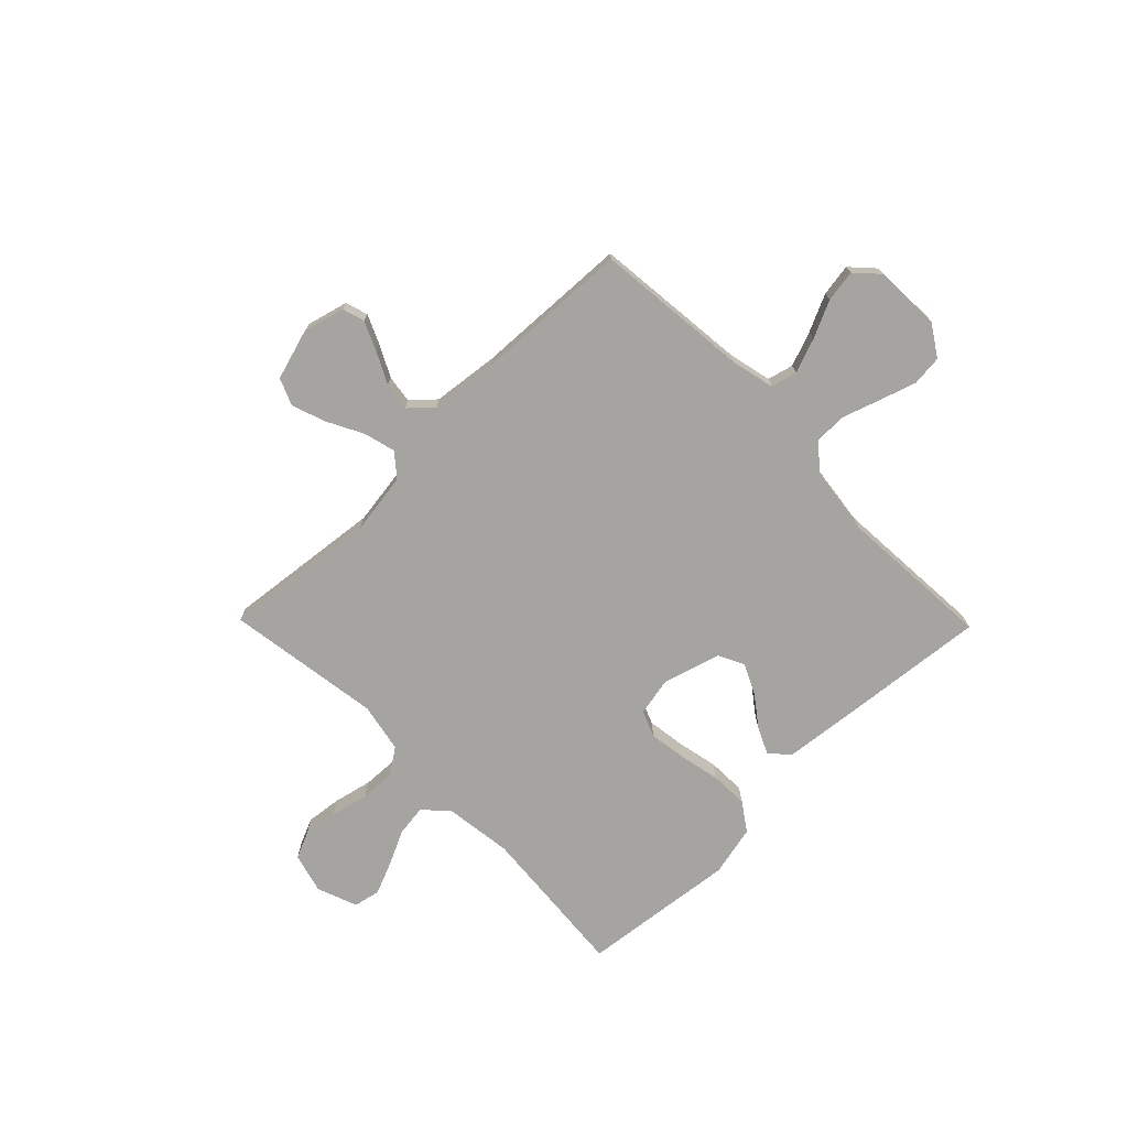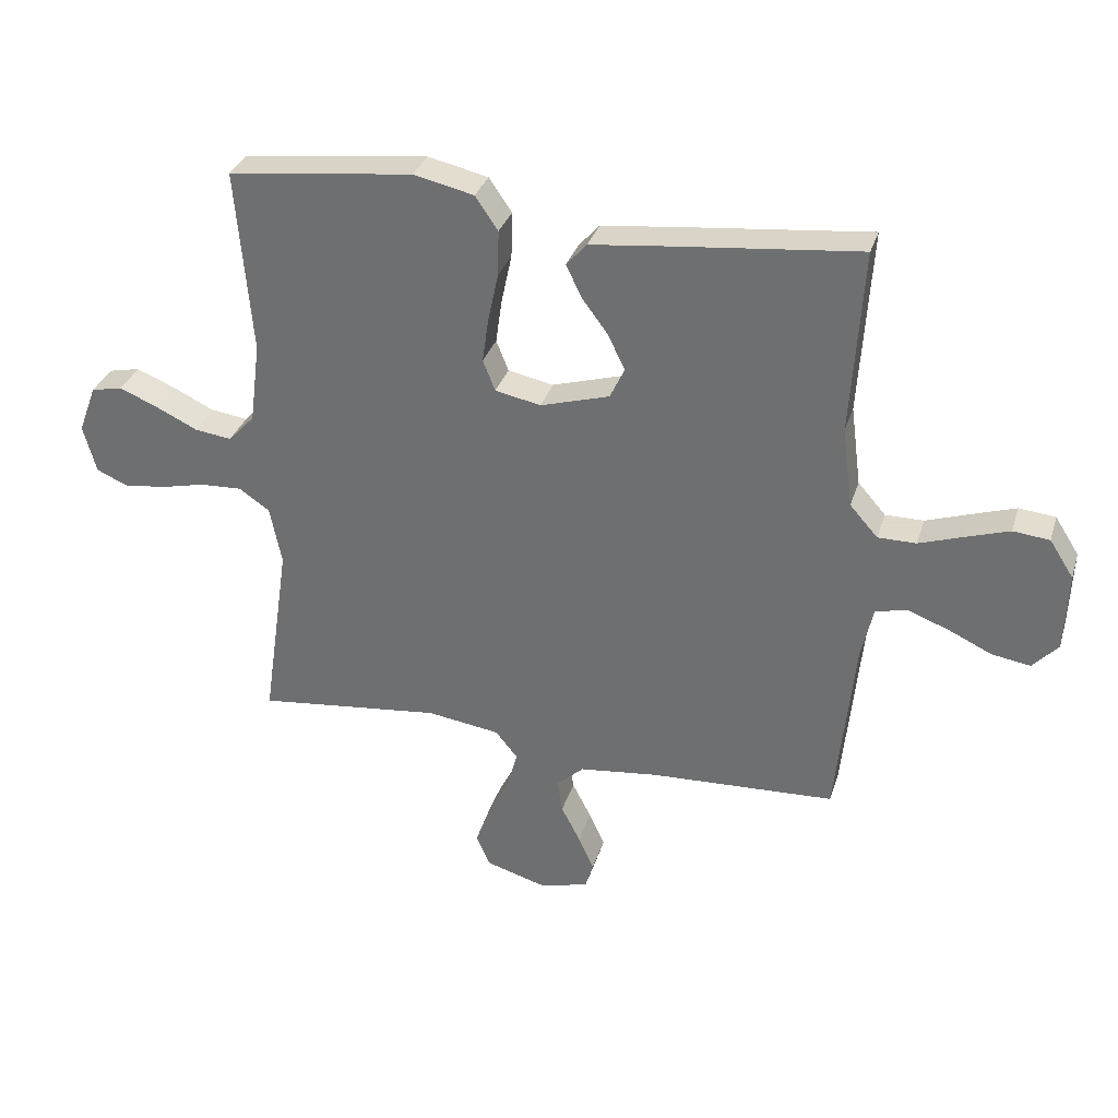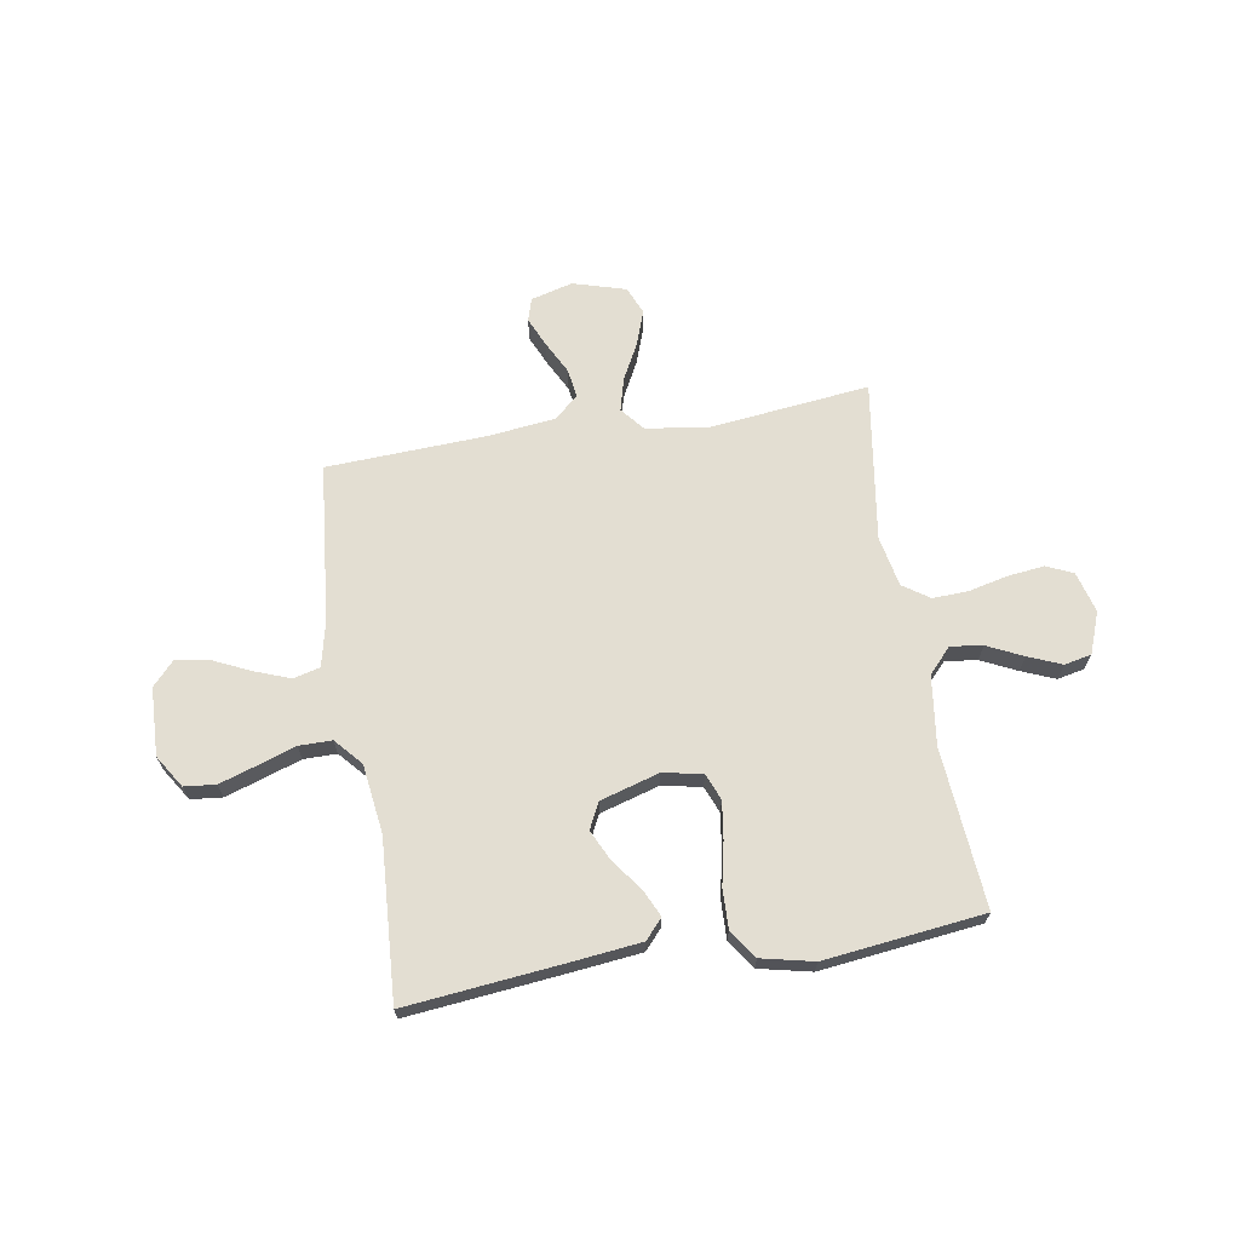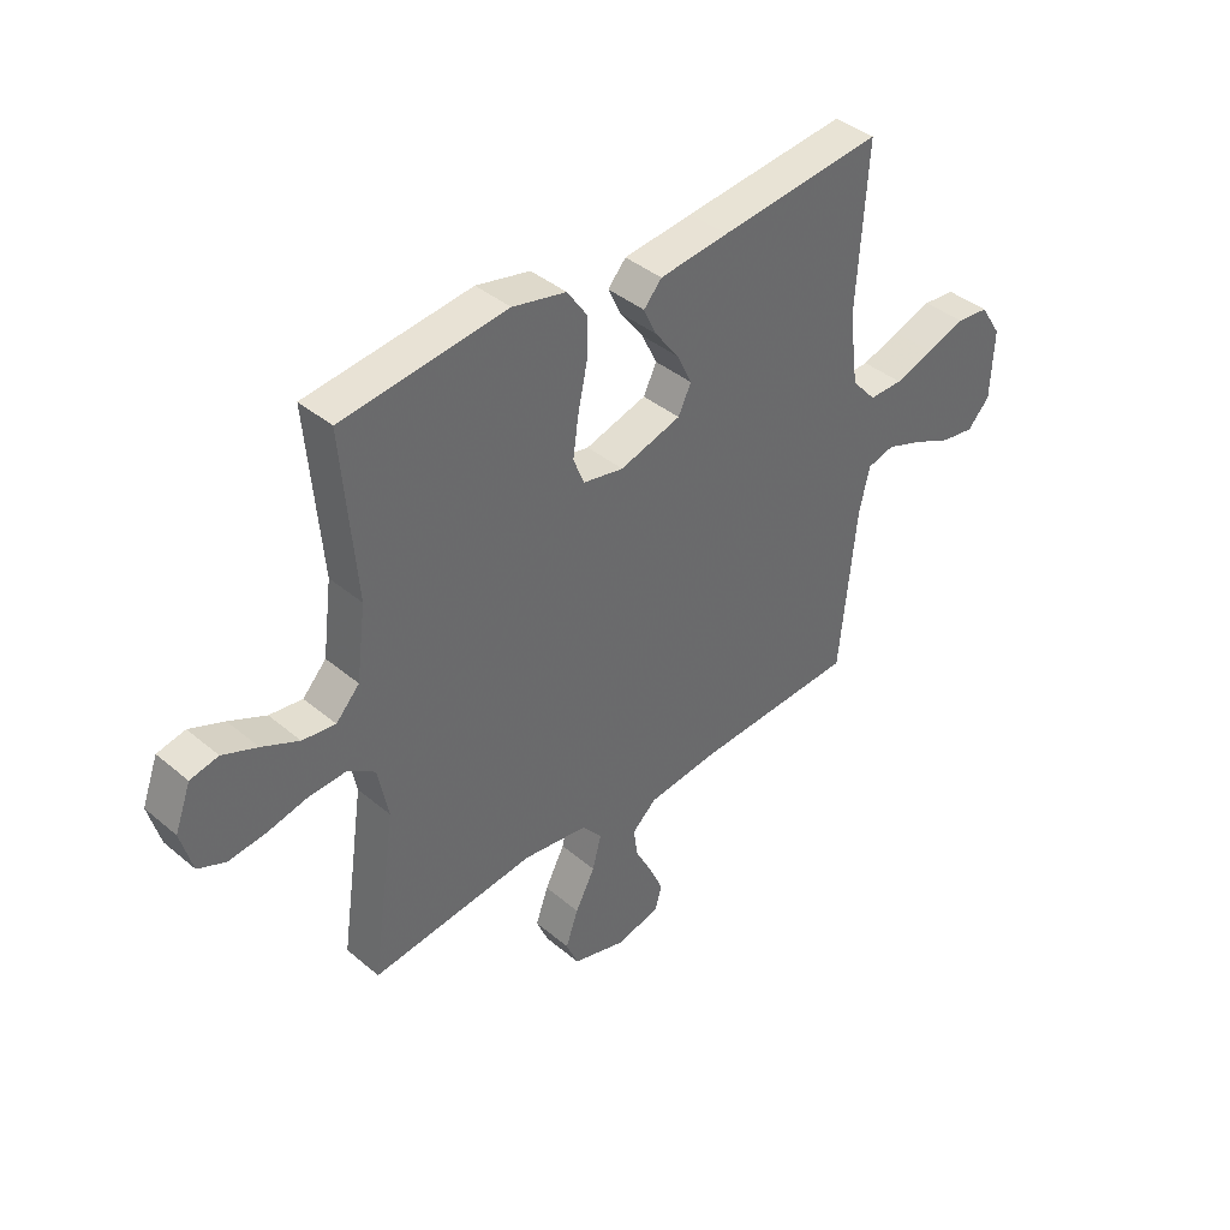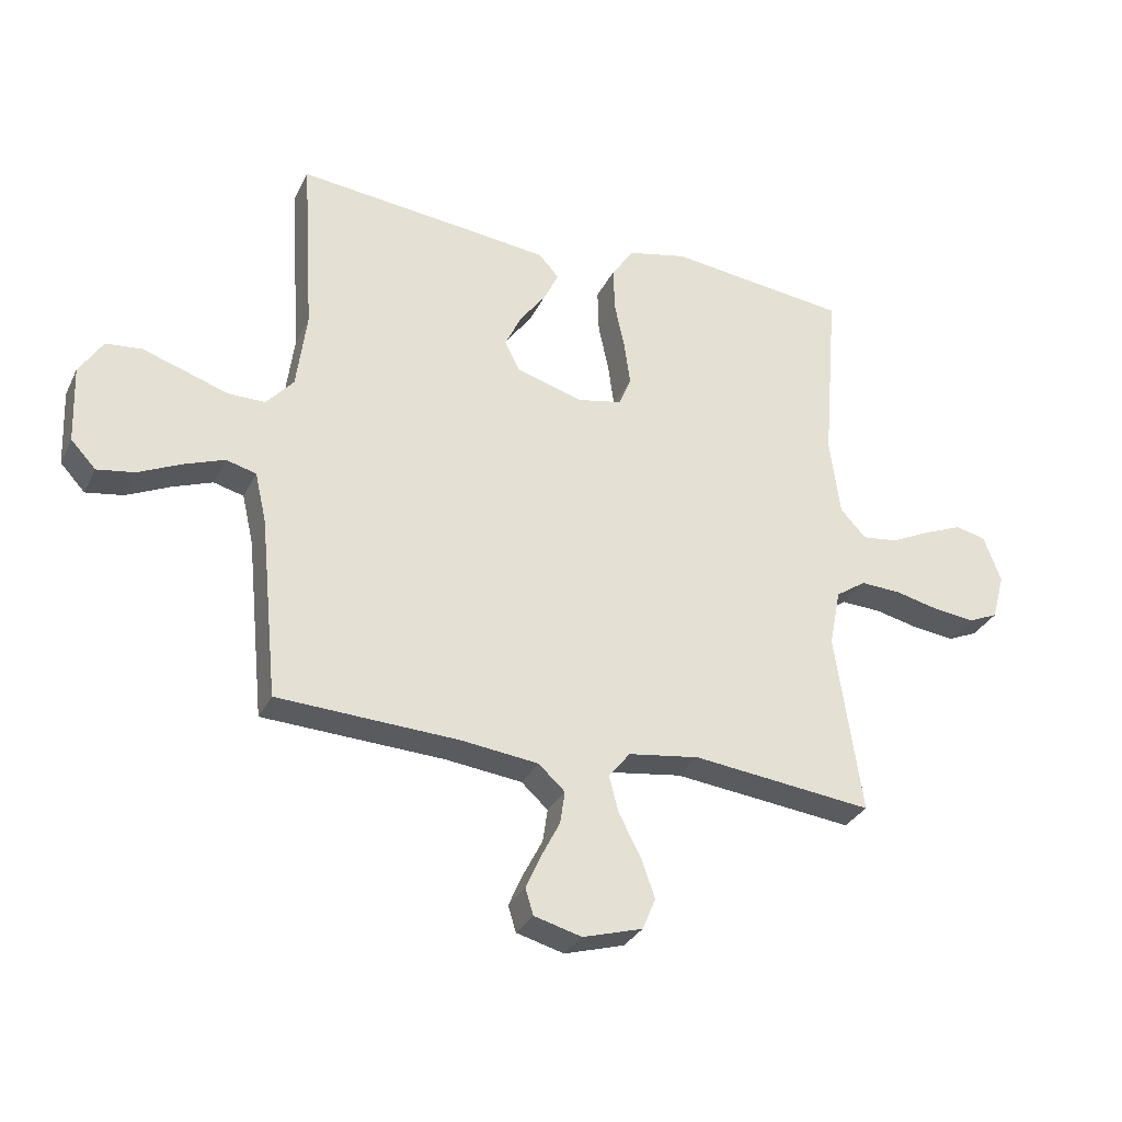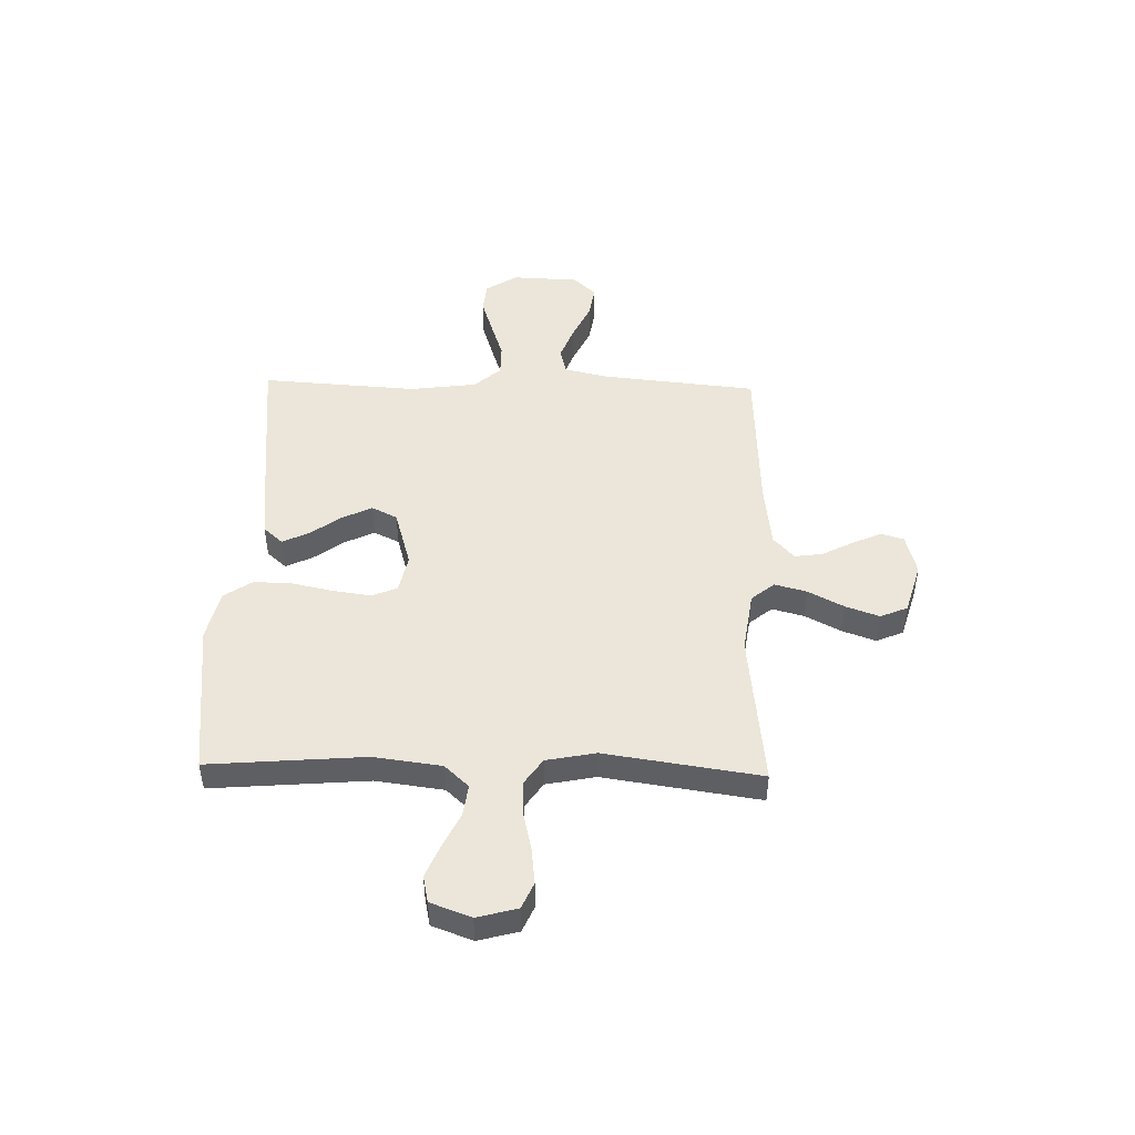
<metadata>
{"format":"obj","ext":"obj","renderer":"f3d","projection":"perspective","resolution":1024,"background":"white","views":[{"elev":-73.4,"azim":-135.6,"up":"+Y"},{"elev":32.4,"azim":-163.7,"up":"+Z"},{"elev":67.5,"azim":-9.4,"up":"+Y"},{"elev":40.2,"azim":135.8,"up":"+Z"},{"elev":-31.1,"azim":-22.6,"up":"+Z"},{"elev":47.3,"azim":91.5,"up":"+Y"}]}
</metadata>
<code>
v 0.5 0.07 0.5
v 0.475 0.07 0.2
v 0.492 0.07 0.069
v 0.535 0.07 0.023
v 0.595 0.07 0.031
v 0.662 0.07 0.063
v 0.725 0.07 0.089
v 0.776 0.07 0.078
v 0.805 0.07 0
v 0.784 0.07 -0.077
v 0.734 0.07 -0.099
v 0.666 0.07 -0.091
v 0.592 0.07 -0.074
v 0.525 0.07 -0.071
v 0.475 0.07 -0.105
v 0.456 0.07 -0.2
v 0.5 0.07 -0.5
v 0.2 0.07 -0.466
v 0.082 0.07 -0.483
v 0.046 0.07 -0.527
v 0.062 0.07 -0.588
v 0.098 0.07 -0.657
v 0.121 0.07 -0.722
v 0.099 0.07 -0.774
v 0 0.07 -0.803
v -0.079 0.07 -0.782
v -0.092 0.07 -0.739
v -0.067 0.07 -0.683
v -0.036 0.07 -0.623
v -0.028 0.07 -0.569
v -0.072 0.07 -0.529
v -0.2 0.07 -0.514
v -0.5 0.07 -0.5
v -0.53 0.07 -0.2
v -0.549 0.07 -0.117
v -0.599 0.07 -0.104
v -0.666 0.07 -0.129
v -0.737 0.07 -0.162
v -0.799 0.07 -0.172
v -0.84 0.07 -0.128
v -0.845 0.07 0
v -0.806 0.07 0.061
v -0.747 0.07 0.067
v -0.676 0.07 0.044
v -0.605 0.07 0.02
v -0.543 0.07 0.02
v -0.498 0.07 0.071
v -0.481 0.07 0.2
v -0.5 0.07 0.5
v -0.2 0.07 0.469
v -0.074 0.07 0.455
v -0.041 0.07 0.418
v -0.065 0.07 0.367
v -0.108 0.07 0.309
v -0.136 0.07 0.251
v -0.112 0.07 0.202
v 0 0.07 0.169
v 0.074 0.07 0.184
v 0.094 0.07 0.234
v 0.084 0.07 0.305
v 0.067 0.07 0.385
v 0.065 0.07 0.459
v 0.102 0.07 0.513
v 0.2 0.07 0.535
v 0.5 0 0.5
v 0.475 0 0.2
v 0.492 0 0.069
v 0.535 0 0.023
v 0.595 0 0.031
v 0.662 0 0.063
v 0.725 0 0.089
v 0.776 0 0.078
v 0.805 0 0
v 0.784 0 -0.077
v 0.734 0 -0.099
v 0.666 0 -0.091
v 0.592 0 -0.074
v 0.525 0 -0.071
v 0.475 0 -0.105
v 0.456 0 -0.2
v 0.5 0 -0.5
v 0.2 0 -0.466
v 0.082 0 -0.483
v 0.046 0 -0.527
v 0.062 0 -0.588
v 0.098 0 -0.657
v 0.121 0 -0.722
v 0.099 0 -0.774
v 0 0 -0.803
v -0.079 0 -0.782
v -0.092 0 -0.739
v -0.067 0 -0.683
v -0.036 0 -0.623
v -0.028 0 -0.569
v -0.072 0 -0.529
v -0.2 0 -0.514
v -0.5 0 -0.5
v -0.53 0 -0.2
v -0.549 0 -0.117
v -0.599 0 -0.104
v -0.666 0 -0.129
v -0.737 0 -0.162
v -0.799 0 -0.172
v -0.84 0 -0.128
v -0.845 0 0
v -0.806 0 0.061
v -0.747 0 0.067
v -0.676 0 0.044
v -0.605 0 0.02
v -0.543 0 0.02
v -0.498 0 0.071
v -0.481 0 0.2
v -0.5 0 0.5
v -0.2 0 0.469
v -0.074 0 0.455
v -0.041 0 0.418
v -0.065 0 0.367
v -0.108 0 0.309
v -0.136 0 0.251
v -0.112 0 0.202
v 0 0 0.169
v 0.074 0 0.184
v 0.094 0 0.234
v 0.084 0 0.305
v 0.067 0 0.385
v 0.065 0 0.459
v 0.102 0 0.513
v 0.2 0 0.535
f 64 1 2
f 63 64 2
f 62 63 2
f 61 62 2
f 60 61 2
f 59 60 2 3
f 58 59 3 4
f 57 58 4
f 52 53 54
f 51 52 54
f 50 51 54
f 49 50 54
f 48 49 54
f 47 48 54 55
f 46 47 55 56
f 43 44 45
f 42 43 45
f 41 42 45
f 40 41 45
f 39 40 45
f 38 39 45
f 37 38 45
f 36 37 45 46
f 46 56 57
f 36 46 57
f 35 36 57
f 32 33 34
f 35 57 4
f 34 35 4
f 32 34 4
f 31 32 4
f 27 28 29
f 26 27 29
f 25 26 29
f 24 25 29
f 23 24 29
f 22 23 29
f 21 22 29
f 20 21 29 30
f 16 17 18
f 15 16 18 19
f 11 12 13
f 10 11 13
f 9 10 13
f 8 9 13
f 7 8 13
f 6 7 13
f 5 6 13
f 5 13 14
f 4 5 14 15
f 19 20 30 31
f 4 15 19 31
f 66 65 128
f 66 128 127
f 66 127 126
f 66 126 125
f 66 125 124
f 67 66 124 123
f 68 67 123 122
f 68 122 121
f 118 117 116
f 118 116 115
f 118 115 114
f 118 114 113
f 118 113 112
f 119 118 112 111
f 120 119 111 110
f 109 108 107
f 109 107 106
f 109 106 105
f 109 105 104
f 109 104 103
f 109 103 102
f 109 102 101
f 110 109 101 100
f 121 120 110
f 121 110 100
f 121 100 99
f 98 97 96
f 68 121 99
f 68 99 98
f 68 98 96
f 68 96 95
f 93 92 91
f 93 91 90
f 93 90 89
f 93 89 88
f 93 88 87
f 93 87 86
f 93 86 85
f 94 93 85 84
f 82 81 80
f 83 82 80 79
f 77 76 75
f 77 75 74
f 77 74 73
f 77 73 72
f 77 72 71
f 77 71 70
f 77 70 69
f 78 77 69
f 79 78 69 68
f 95 94 84 83
f 95 83 79 68
f 1 65 66 2
f 2 66 67 3
f 3 67 68 4
f 4 68 69 5
f 5 69 70 6
f 6 70 71 7
f 7 71 72 8
f 8 72 73 9
f 9 73 74 10
f 10 74 75 11
f 11 75 76 12
f 12 76 77 13
f 13 77 78 14
f 14 78 79 15
f 15 79 80 16
f 16 80 81 17
f 17 81 82 18
f 18 82 83 19
f 19 83 84 20
f 20 84 85 21
f 21 85 86 22
f 22 86 87 23
f 23 87 88 24
f 24 88 89 25
f 25 89 90 26
f 26 90 91 27
f 27 91 92 28
f 28 92 93 29
f 29 93 94 30
f 30 94 95 31
f 31 95 96 32
f 32 96 97 33
f 33 97 98 34
f 34 98 99 35
f 35 99 100 36
f 36 100 101 37
f 37 101 102 38
f 38 102 103 39
f 39 103 104 40
f 40 104 105 41
f 41 105 106 42
f 42 106 107 43
f 43 107 108 44
f 44 108 109 45
f 45 109 110 46
f 46 110 111 47
f 47 111 112 48
f 48 112 113 49
f 49 113 114 50
f 50 114 115 51
f 51 115 116 52
f 52 116 117 53
f 53 117 118 54
f 54 118 119 55
f 55 119 120 56
f 56 120 121 57
f 57 121 122 58
f 58 122 123 59
f 59 123 124 60
f 60 124 125 61
f 61 125 126 62
f 62 126 127 63
f 63 127 128 64
f 64 128 65 1

</code>
